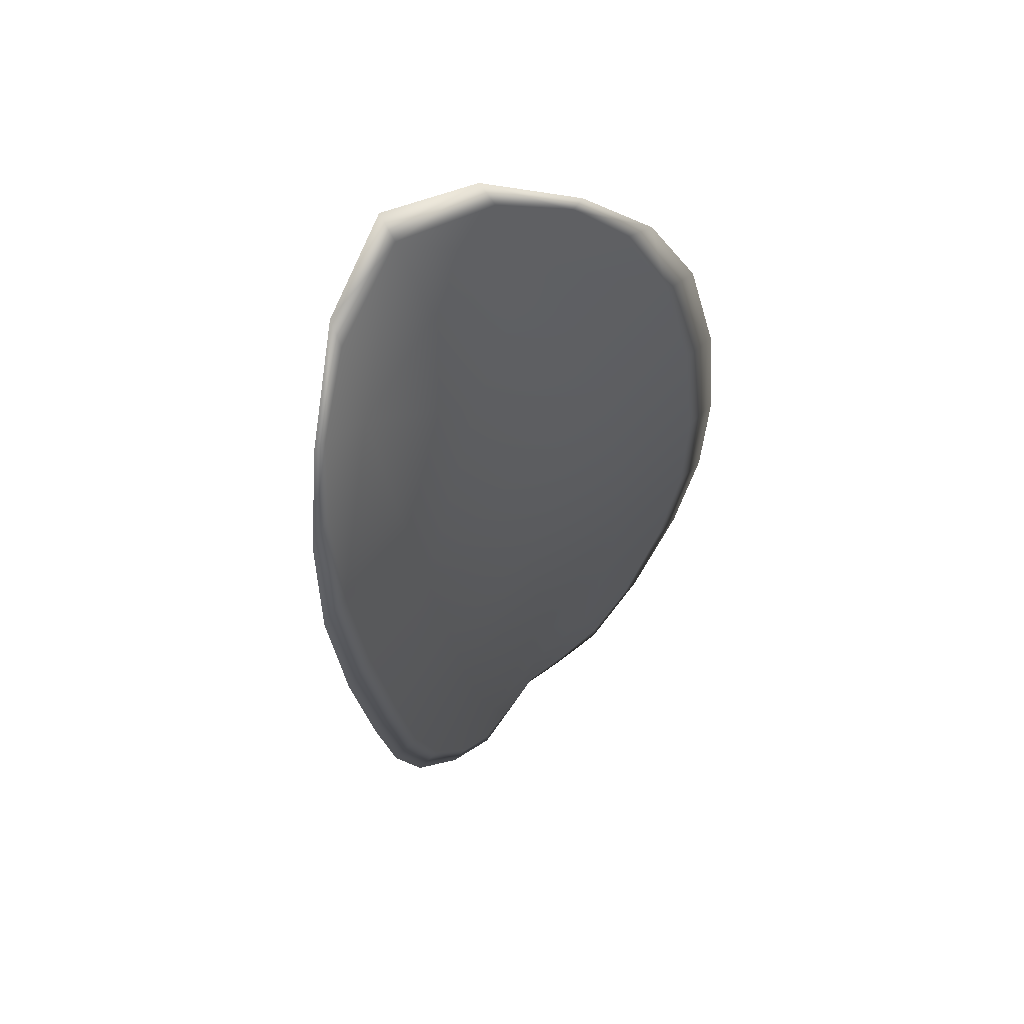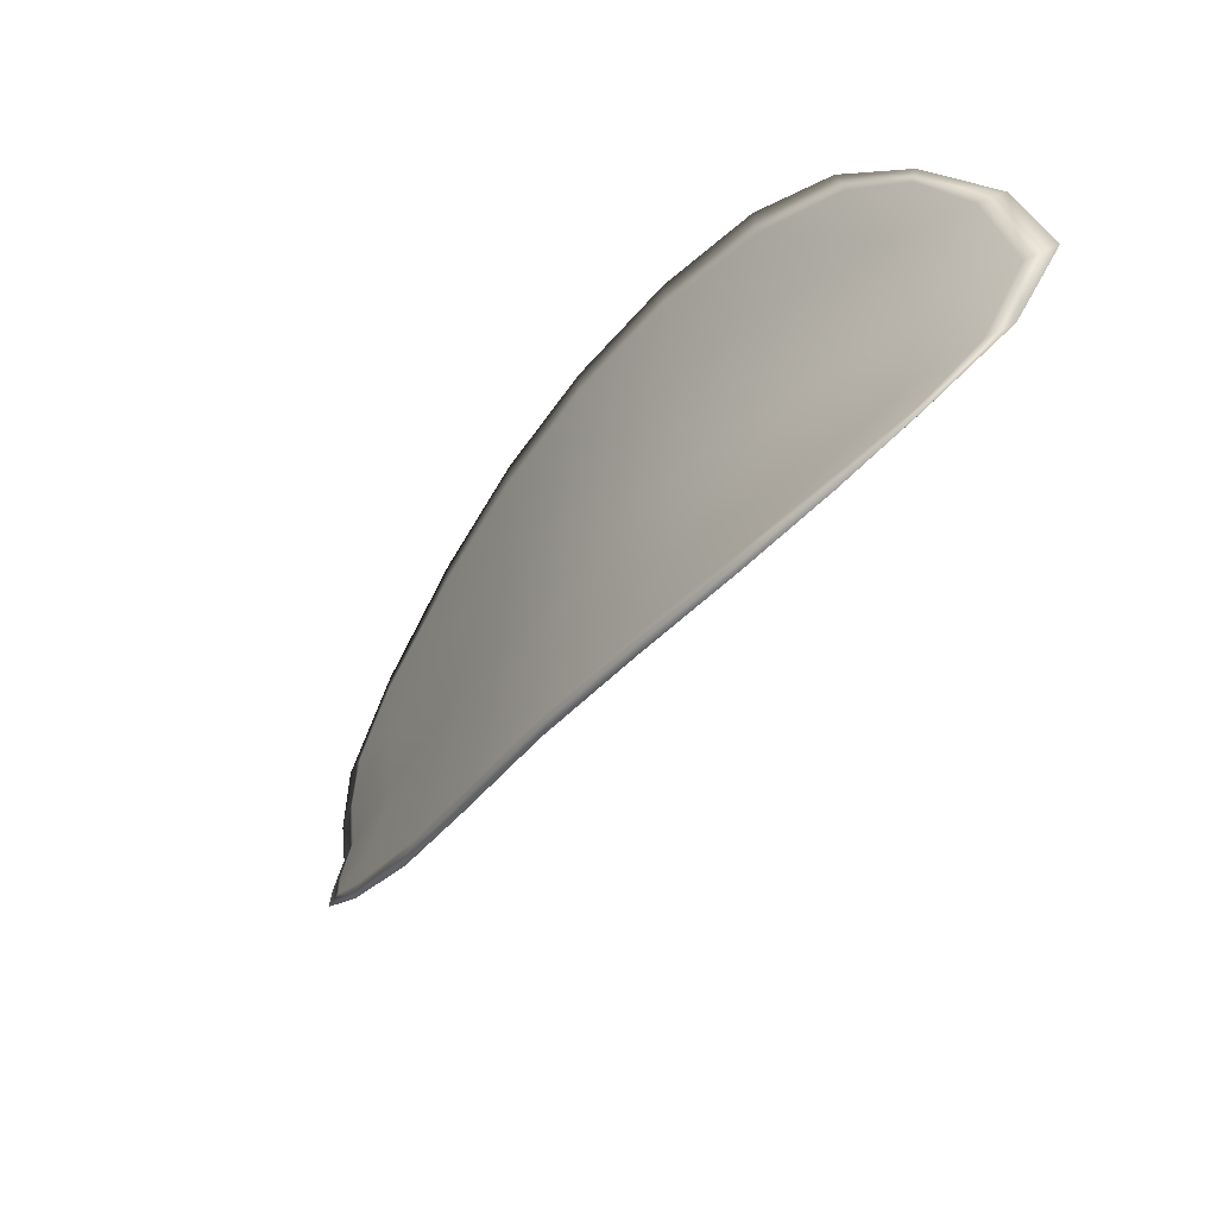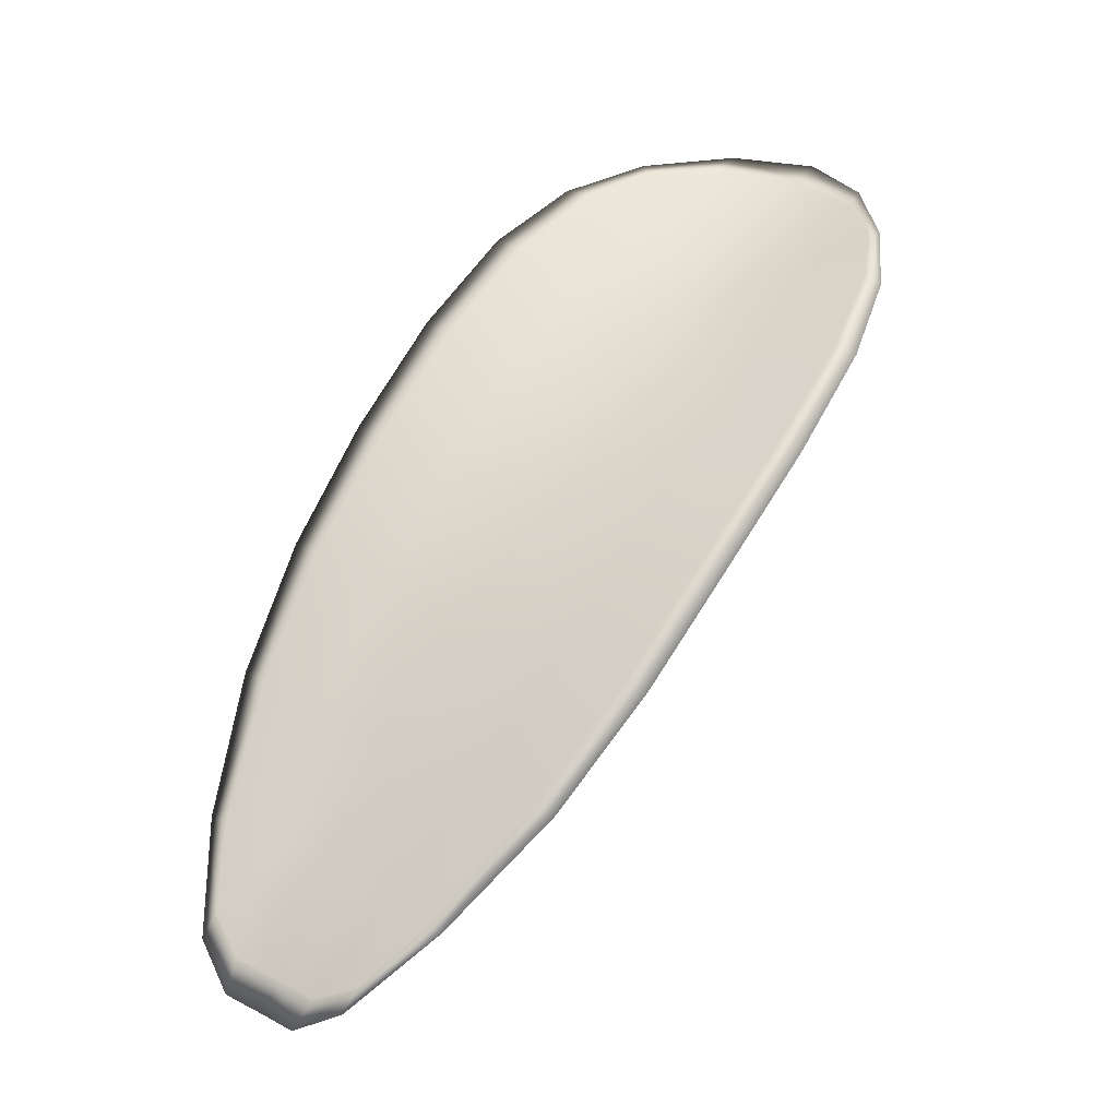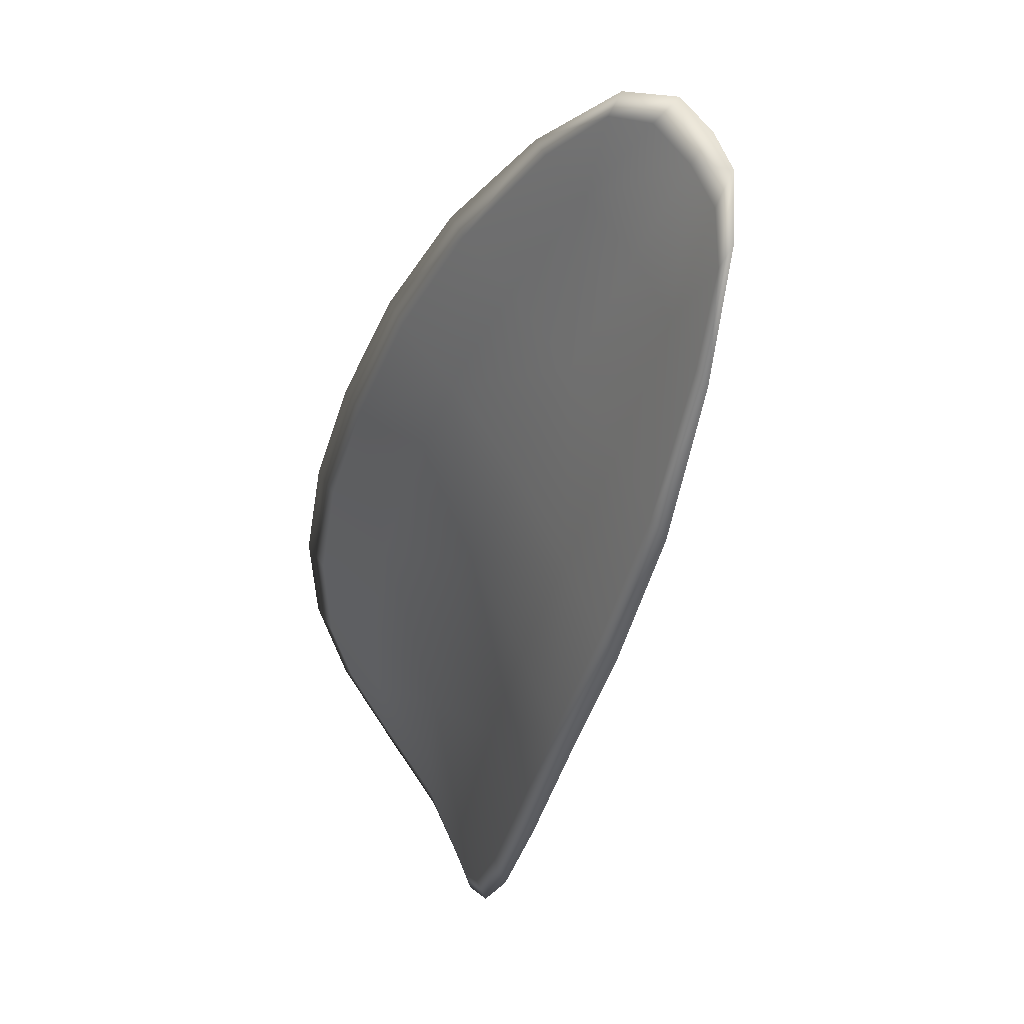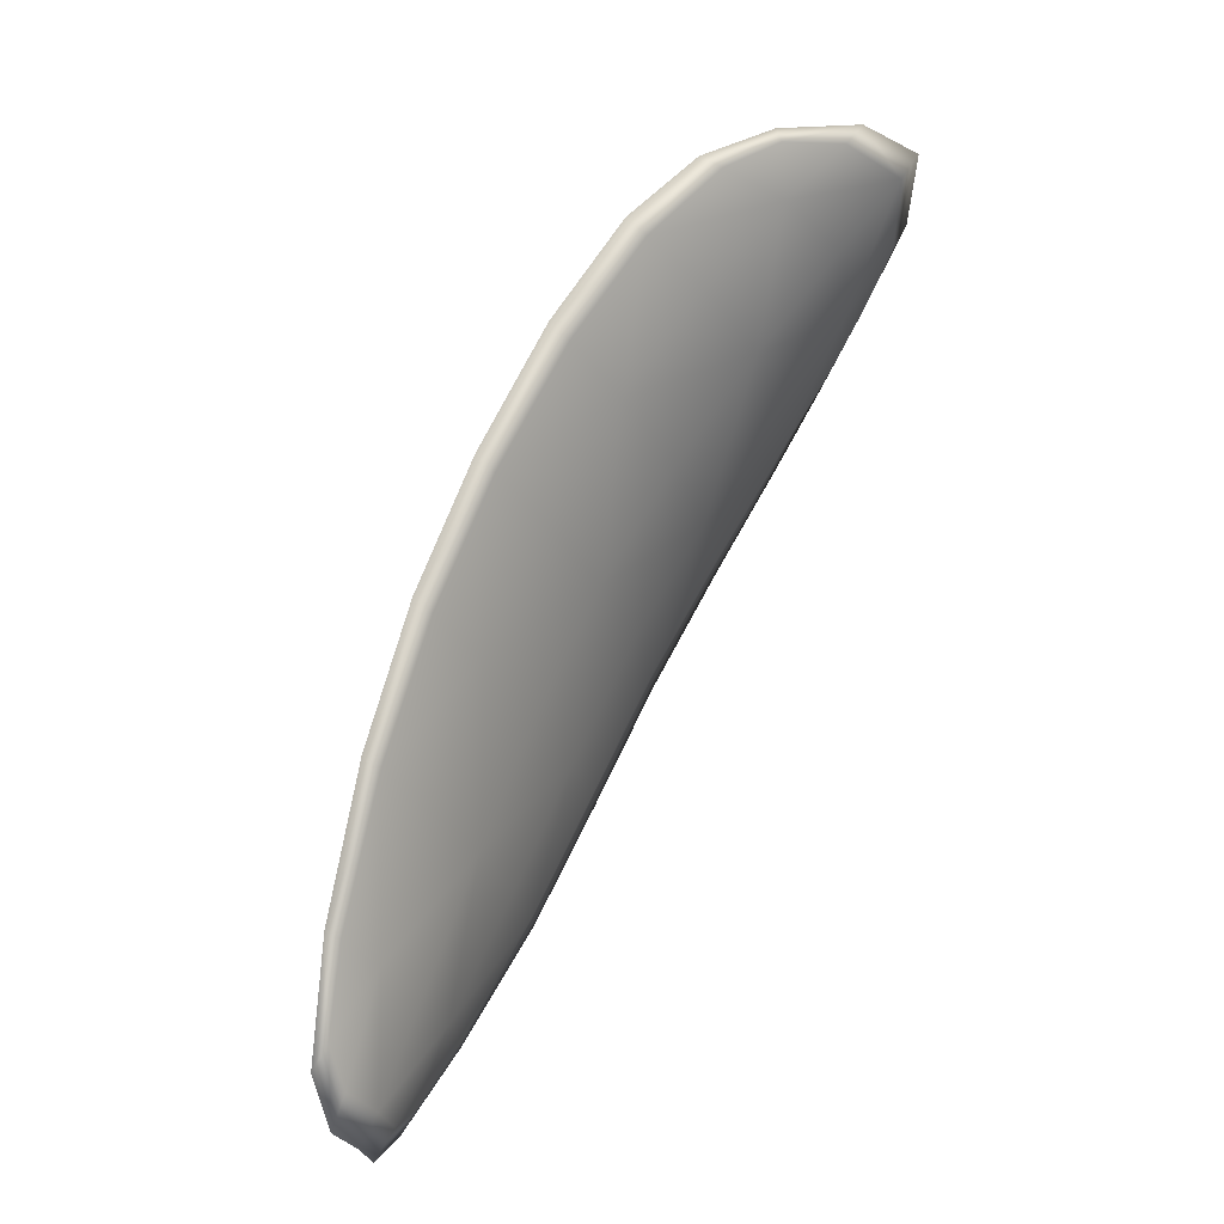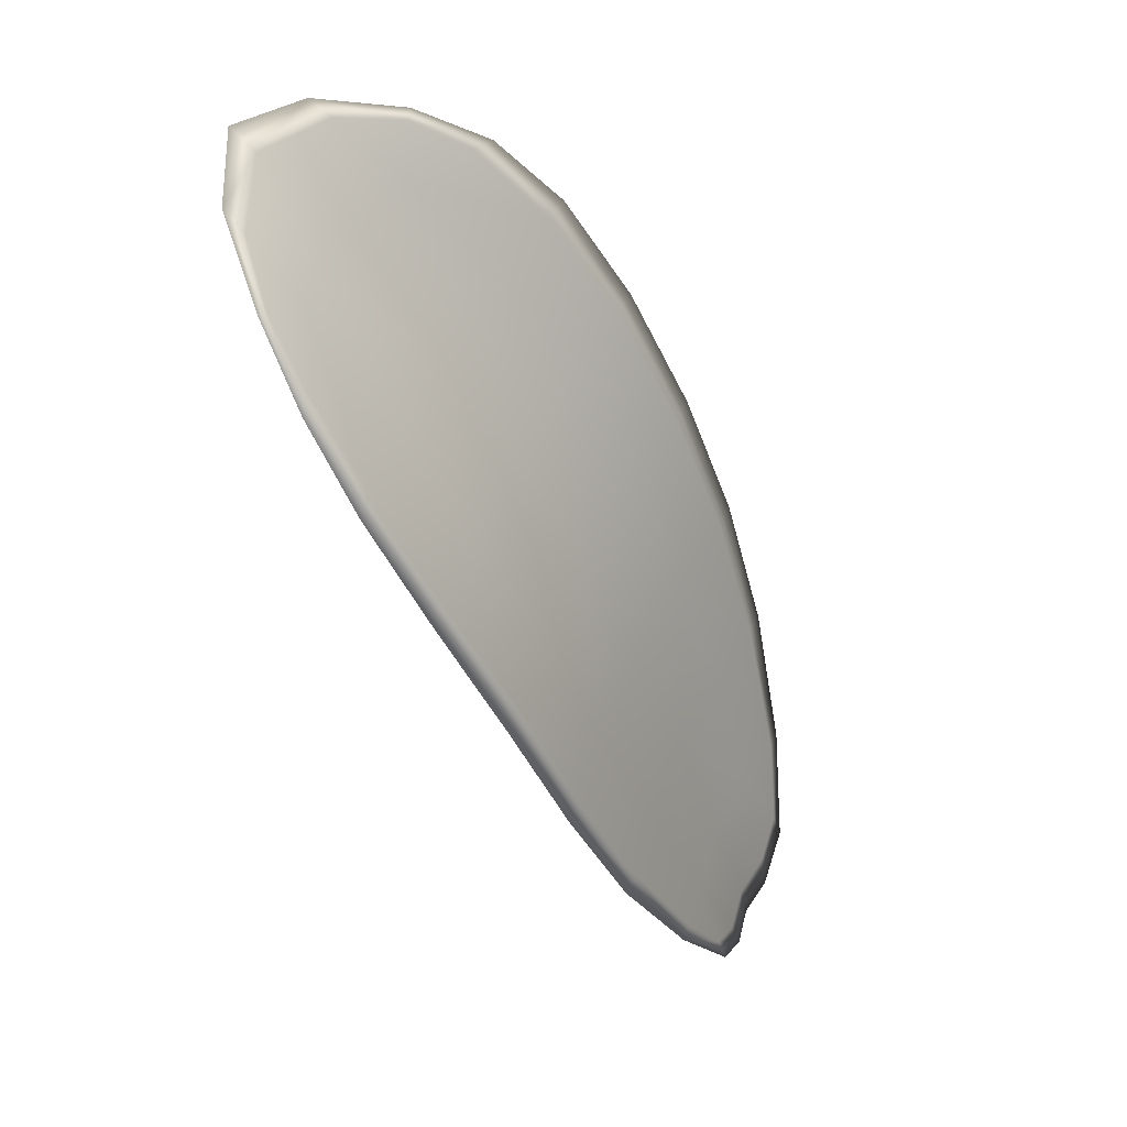
<metadata>
{"format":"obj","ext":"obj","renderer":"f3d","projection":"perspective","resolution":1024,"background":"white","views":[{"elev":15.0,"azim":173.3,"up":"+Z"},{"elev":31.6,"azim":-47.3,"up":"+Y"},{"elev":3.8,"azim":-109.2,"up":"+Y"},{"elev":-75.8,"azim":-31.5,"up":"+Z"},{"elev":-48.7,"azim":-29.2,"up":"+Y"},{"elev":68.6,"azim":153.3,"up":"+Y"}]}
</metadata>
<code>
v -2.429 0.7471 -1.133
v -2.427 0.7477 -1.134
v -2.428 0.7459 -1.136
v -2.43 0.7453 -1.135
v -2.432 0.745 -1.134
v -2.431 0.7465 -1.133
v -2.43 0.7475 -1.132
v -2.429 0.7483 -1.132
v -2.427 0.749 -1.132
v -2.426 0.7483 -1.136
v -2.426 0.7486 -1.137
v -2.426 0.7473 -1.139
v -2.427 0.7467 -1.138
v -2.426 0.7493 -1.134
v -2.426 0.7492 -1.136
v -2.429 0.7399 -1.143
v -2.428 0.7405 -1.144
v -2.428 0.7378 -1.146
v -2.429 0.7373 -1.145
v -2.431 0.7366 -1.143
v -2.43 0.7392 -1.142
v -2.43 0.7416 -1.14
v -2.428 0.7424 -1.141
v -2.427 0.743 -1.143
v -2.432 0.7386 -1.14
v -2.432 0.7361 -1.142
v -2.434 0.7358 -1.141
v -2.434 0.7382 -1.139
v -2.433 0.7406 -1.138
v -2.432 0.741 -1.138
v -2.431 0.7433 -1.137
v -2.429 0.7439 -1.138
v -2.433 0.7429 -1.136
v -2.428 0.7447 -1.14
v -2.426 0.7454 -1.141
v -2.43 0.7346 -1.146
v -2.429 0.735 -1.147
v -2.43 0.7333 -1.147
v -2.431 0.7324 -1.147
v -2.431 0.7321 -1.146
v -2.431 0.7341 -1.145
v -2.432 0.7337 -1.144
v -2.432 0.7318 -1.145
v -2.433 0.7322 -1.145
v -2.433 0.7334 -1.143
v -2.429 0.7469 -1.133
v -2.427 0.7476 -1.134
v -2.427 0.7489 -1.132
v -2.428 0.7481 -1.132
v -2.43 0.7474 -1.132
v -2.431 0.7464 -1.133
v -2.432 0.7448 -1.134
v -2.43 0.7452 -1.135
v -2.428 0.7458 -1.136
v -2.426 0.7481 -1.136
v -2.425 0.7485 -1.137
v -2.425 0.7491 -1.136
v -2.426 0.7492 -1.134
v -2.427 0.7465 -1.137
v -2.426 0.7472 -1.139
v -2.429 0.7398 -1.143
v -2.428 0.7404 -1.144
v -2.427 0.743 -1.143
v -2.428 0.7423 -1.141
v -2.43 0.7415 -1.14
v -2.43 0.7391 -1.141
v -2.431 0.7365 -1.143
v -2.429 0.7372 -1.144
v -2.428 0.7378 -1.145
v -2.432 0.7385 -1.14
v -2.432 0.7409 -1.138
v -2.433 0.7405 -1.137
v -2.434 0.7381 -1.139
v -2.434 0.7357 -1.141
v -2.432 0.736 -1.142
v -2.431 0.7431 -1.136
v -2.429 0.7437 -1.138
v -2.433 0.7428 -1.136
v -2.427 0.7446 -1.139
v -2.426 0.7453 -1.141
v -2.43 0.7345 -1.146
v -2.429 0.7349 -1.147
v -2.431 0.7339 -1.145
v -2.431 0.732 -1.146
v -2.43 0.7324 -1.147
v -2.43 0.7332 -1.147
v -2.432 0.7336 -1.144
v -2.433 0.7334 -1.143
v -2.433 0.7321 -1.145
v -2.432 0.7318 -1.145
v -2.429 0.7351 -1.147
v -2.43 0.7328 -1.147
v -2.428 0.738 -1.146
v -2.43 0.7332 -1.147
v -2.432 0.7312 -1.146
v -2.433 0.7317 -1.145
v -2.431 0.7314 -1.146
v -2.433 0.7321 -1.145
v -2.432 0.7463 -1.133
v -2.43 0.7475 -1.132
v -2.433 0.7448 -1.134
v -2.43 0.7474 -1.132
v -2.426 0.7496 -1.134
v -2.425 0.7494 -1.136
v -2.426 0.7494 -1.132
v -2.425 0.7491 -1.136
v -2.425 0.7487 -1.138
v -2.426 0.7475 -1.139
v -2.431 0.7317 -1.147
v -2.434 0.7333 -1.143
v -2.434 0.7356 -1.141
v -2.428 0.7486 -1.132
v -2.433 0.7428 -1.135
v -2.434 0.7404 -1.137
v -2.426 0.7456 -1.141
v -2.427 0.7432 -1.143
v -2.427 0.7407 -1.145
v -2.434 0.738 -1.139
f 1 2 3
f 1 3 4
f 1 4 5
f 1 5 6
f 1 6 7
f 1 7 8
f 1 8 9
f 1 9 2
f 10 11 12
f 10 12 13
f 10 13 3
f 10 3 2
f 10 2 9
f 10 9 14
f 10 14 15
f 10 15 11
f 16 17 18
f 16 18 19
f 16 19 20
f 16 20 21
f 16 21 22
f 16 22 23
f 16 23 24
f 16 24 17
f 25 21 20
f 25 20 26
f 25 26 27
f 25 27 28
f 25 28 29
f 25 29 30
f 25 30 22
f 25 22 21
f 31 32 22
f 31 22 30
f 31 30 29
f 31 29 33
f 31 33 5
f 31 5 4
f 31 4 3
f 31 3 32
f 34 35 24
f 34 24 23
f 34 23 22
f 34 22 32
f 34 32 3
f 34 3 13
f 34 13 12
f 34 12 35
f 36 37 38
f 36 38 39
f 36 39 40
f 36 40 41
f 36 41 20
f 36 20 19
f 36 19 18
f 36 18 37
f 42 41 40
f 42 40 43
f 42 43 44
f 42 44 45
f 42 45 27
f 42 27 26
f 42 26 20
f 42 20 41
f 46 47 48
f 46 48 49
f 46 49 50
f 46 50 51
f 46 51 52
f 46 52 53
f 46 53 54
f 46 54 47
f 55 56 57
f 55 57 58
f 55 58 48
f 55 48 47
f 55 47 54
f 55 54 59
f 55 59 60
f 55 60 56
f 61 62 63
f 61 63 64
f 61 64 65
f 61 65 66
f 61 66 67
f 61 67 68
f 61 68 69
f 61 69 62
f 70 66 65
f 70 65 71
f 70 71 72
f 70 72 73
f 70 73 74
f 70 74 75
f 70 75 67
f 70 67 66
f 76 77 54
f 76 54 53
f 76 53 52
f 76 52 78
f 76 78 72
f 76 72 71
f 76 71 65
f 76 65 77
f 79 80 60
f 79 60 59
f 79 59 54
f 79 54 77
f 79 77 65
f 79 65 64
f 79 64 63
f 79 63 80
f 81 82 69
f 81 69 68
f 81 68 67
f 81 67 83
f 81 83 84
f 81 84 85
f 81 85 86
f 81 86 82
f 87 83 67
f 87 67 75
f 87 75 74
f 87 74 88
f 87 88 89
f 87 89 90
f 87 90 84
f 87 84 83
f 91 92 38
f 91 38 37
f 91 37 18
f 91 18 93
f 91 93 69
f 91 69 82
f 91 82 94
f 91 94 92
f 95 96 44
f 95 44 43
f 95 43 40
f 95 40 97
f 95 97 84
f 95 84 90
f 95 90 98
f 95 98 96
f 99 100 7
f 99 7 6
f 99 6 5
f 99 5 101
f 99 101 52
f 99 52 51
f 99 51 102
f 99 102 100
f 103 104 15
f 103 15 14
f 103 14 9
f 103 9 105
f 103 105 48
f 103 48 58
f 103 58 106
f 103 106 104
f 107 108 12
f 107 12 11
f 107 11 15
f 107 15 104
f 107 104 106
f 107 106 56
f 107 56 60
f 107 60 108
f 109 97 40
f 109 40 39
f 109 39 38
f 109 38 92
f 109 92 94
f 109 94 85
f 109 85 84
f 109 84 97
f 110 111 27
f 110 27 45
f 110 45 44
f 110 44 96
f 110 96 98
f 110 98 88
f 110 88 74
f 110 74 111
f 112 105 9
f 112 9 8
f 112 8 7
f 112 7 100
f 112 100 102
f 112 102 49
f 112 49 48
f 112 48 105
f 113 101 5
f 113 5 33
f 113 33 29
f 113 29 114
f 113 114 72
f 113 72 78
f 113 78 52
f 113 52 101
f 115 116 24
f 115 24 35
f 115 35 12
f 115 12 108
f 115 108 60
f 115 60 80
f 115 80 63
f 115 63 116
f 117 93 18
f 117 18 17
f 117 17 24
f 117 24 116
f 117 116 63
f 117 63 62
f 117 62 69
f 117 69 93
f 118 114 29
f 118 29 28
f 118 28 27
f 118 27 111
f 118 111 74
f 118 74 73
f 118 73 72
f 118 72 114

</code>
